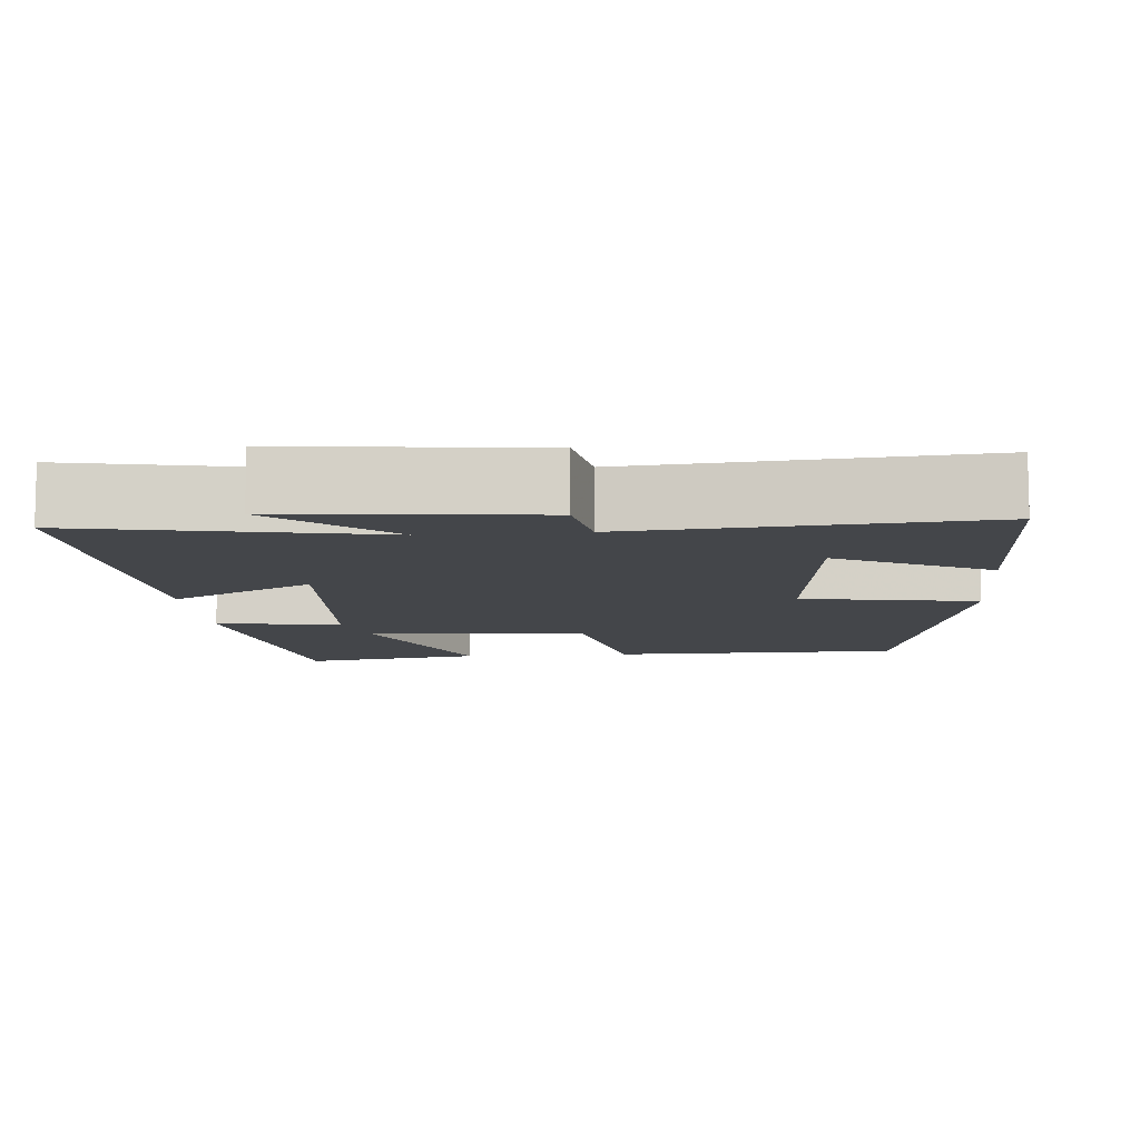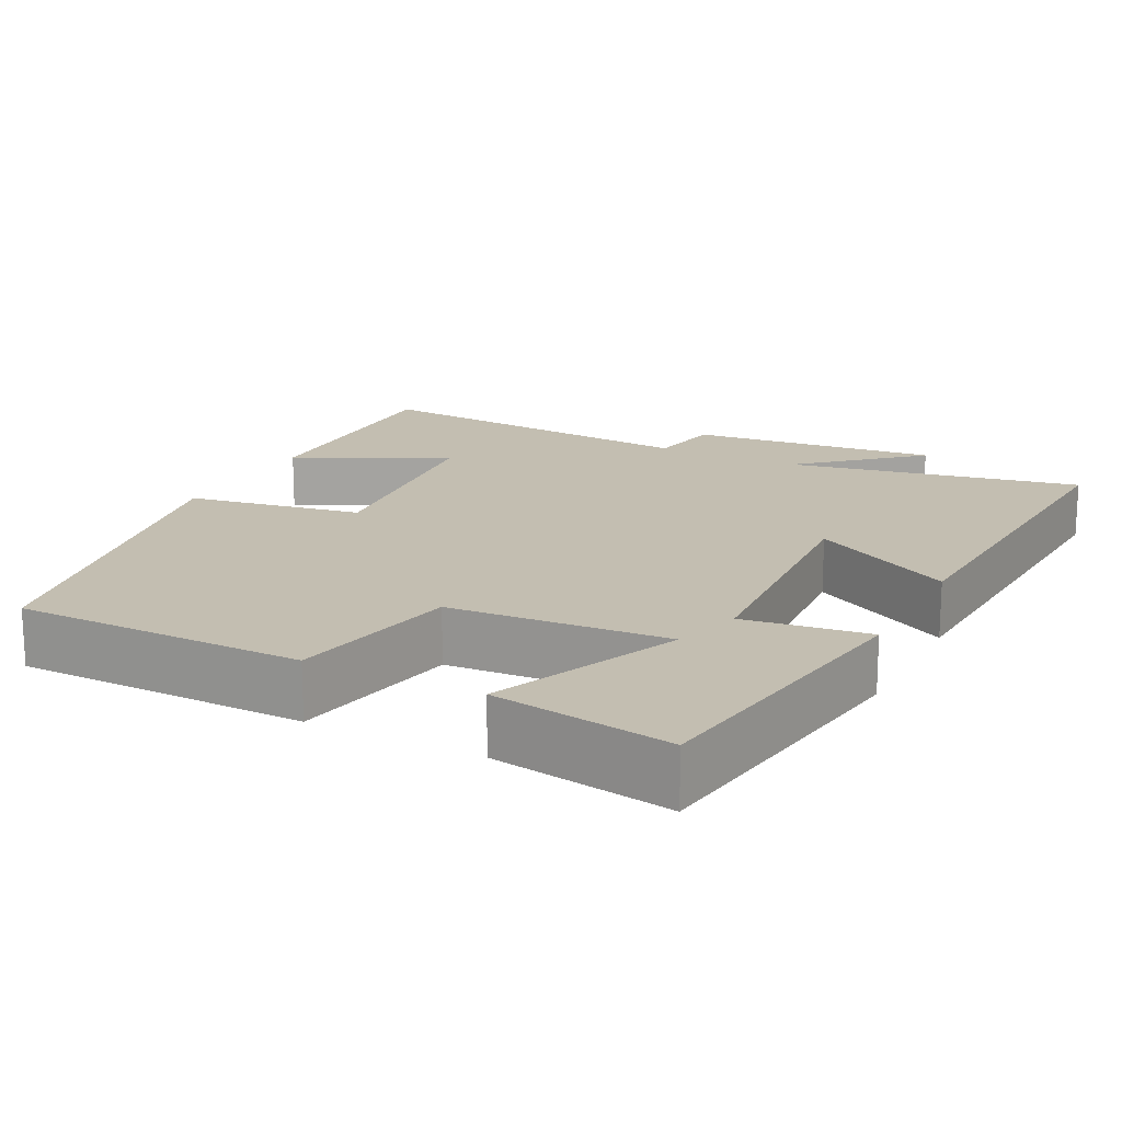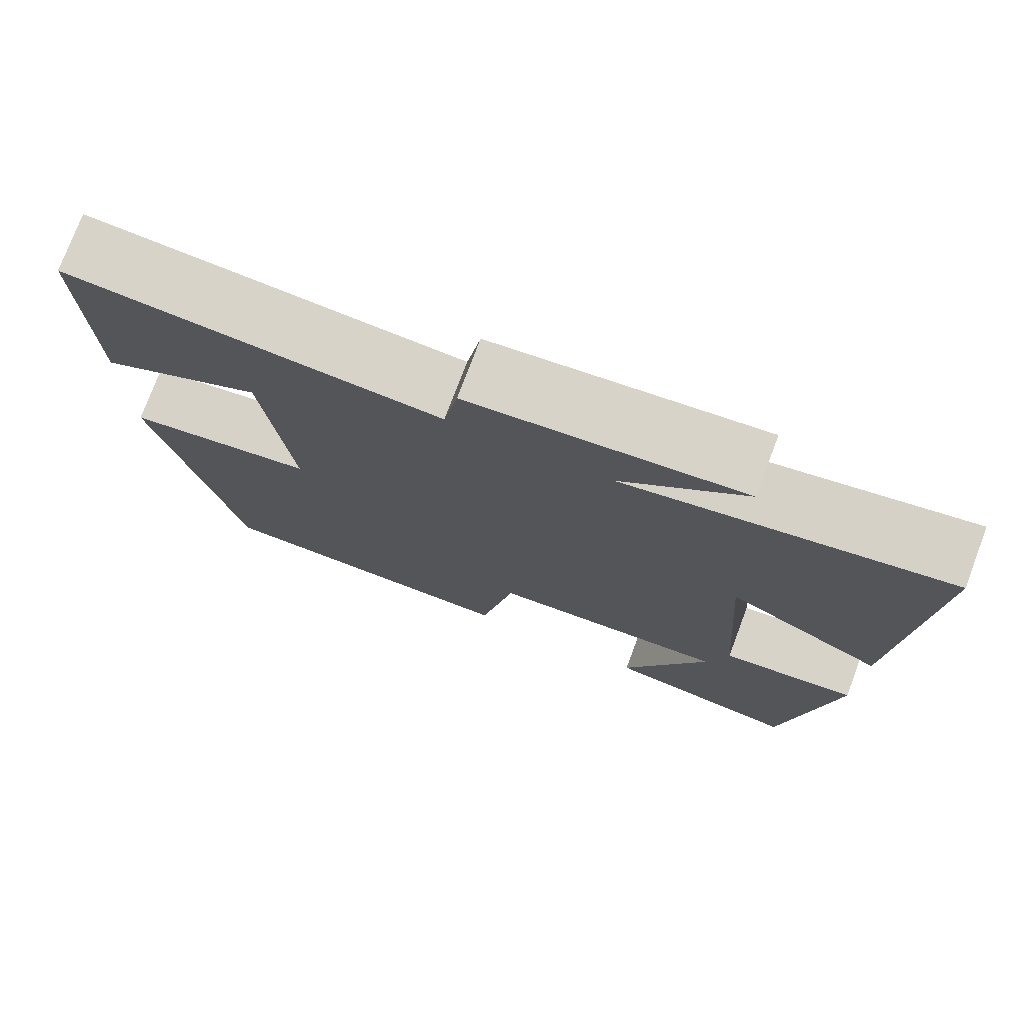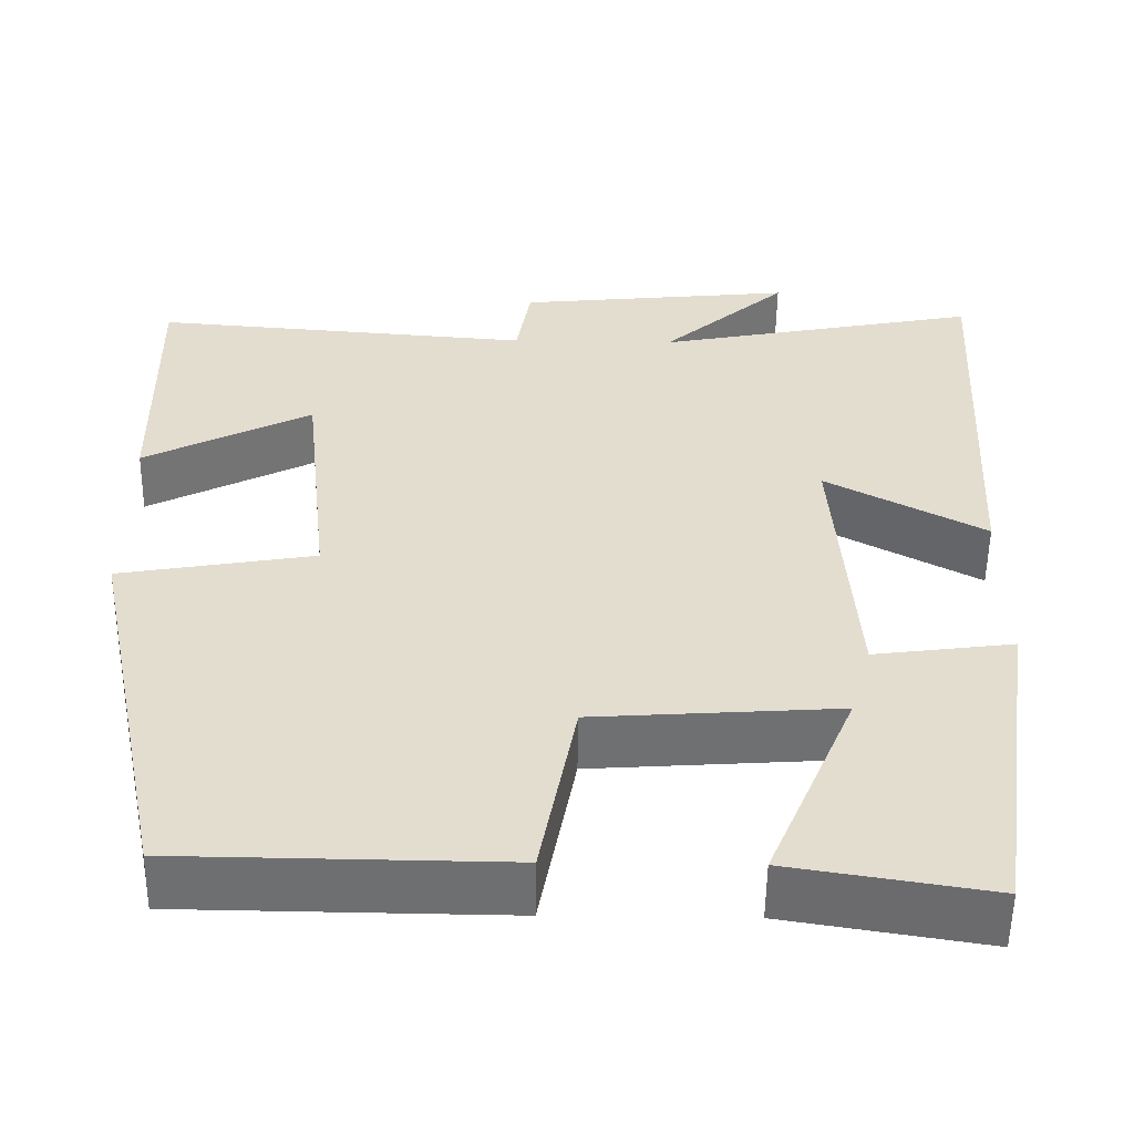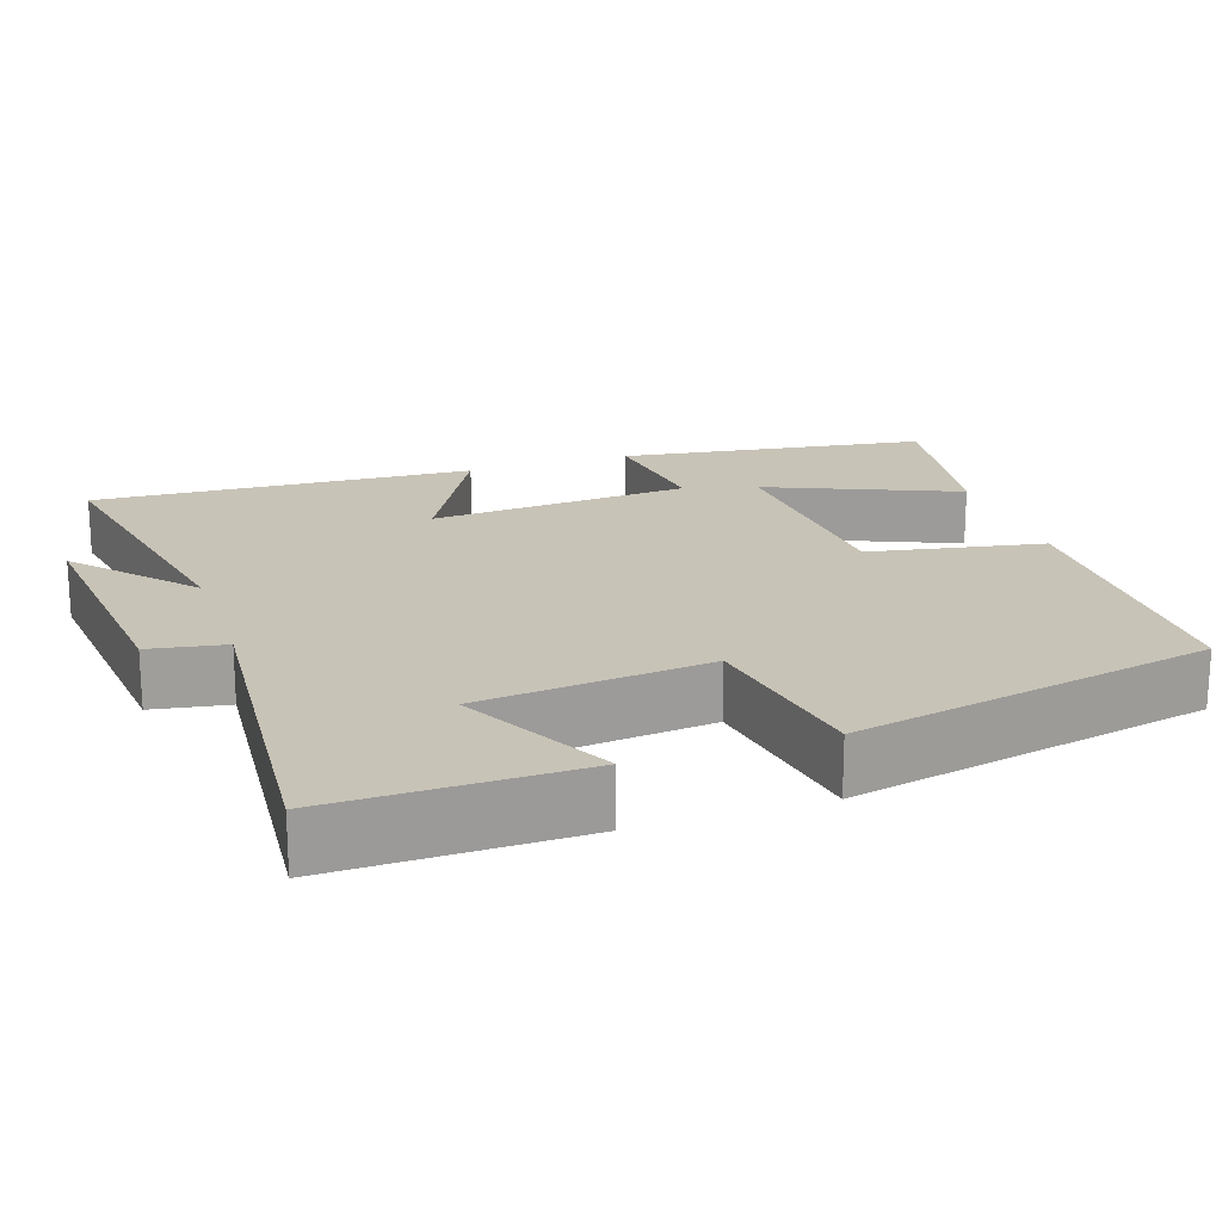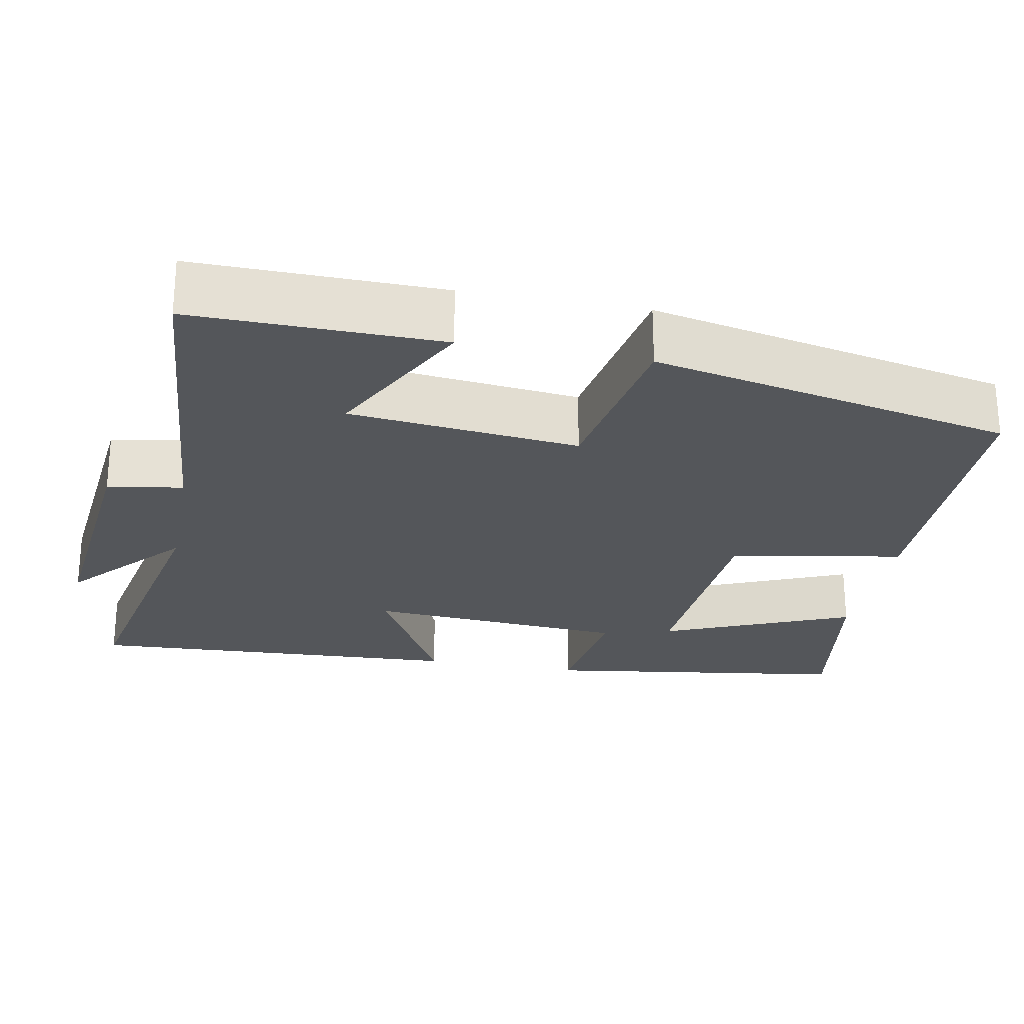
<metadata>
{"format":"obj","ext":"obj","renderer":"f3d","projection":"perspective","resolution":1024,"background":"white","views":[{"elev":-9.4,"azim":5.0,"up":"+Y"},{"elev":17.2,"azim":-152.8,"up":"+Y"},{"elev":75.9,"azim":-159.4,"up":"+Z"},{"elev":-54.7,"azim":179.2,"up":"+Z"},{"elev":19.6,"azim":71.5,"up":"+Y"},{"elev":-25.3,"azim":79.2,"up":"+Y"}]}
</metadata>
<code>
v -0.526 0.07 0.576
v -0.141 0.07 0.5
v -0.29 0.07 0.633
v 0.038 0.07 0.599
v 0.055 0.07 0.5
v 0.505 0.07 0.536
v 0.5 0.07 0.213
v 0.302 0.07 0.315
v 0.27 0.07 0.015
v 0.5 0.07 -0.025
v 0.402 0.07 -0.496
v 0.02 0.07 -0.5
v -0.022 0.07 -0.273
v -0.31 0.07 -0.253
v -0.206 0.07 -0.5
v -0.442 0.07 -0.538
v -0.5 0.07 -0.137
v -0.336 0.07 -0.159
v -0.312 0.07 0.181
v -0.5 0.07 0.079
v -0.526 0 0.576
v -0.141 0 0.5
v -0.29 0 0.633
v 0.038 0 0.599
v 0.055 0 0.5
v 0.505 0 0.536
v 0.5 0 0.213
v 0.302 0 0.315
v 0.27 0 0.015
v 0.5 0 -0.025
v 0.402 0 -0.496
v 0.02 0 -0.5
v -0.022 0 -0.273
v -0.31 0 -0.253
v -0.206 0 -0.5
v -0.442 0 -0.538
v -0.5 0 -0.137
v -0.336 0 -0.159
v -0.312 0 0.181
v -0.5 0 0.079
f 19 20 1 2
f 18 19 2
f 16 17 18
f 16 18 2
f 14 15 16
f 14 16 2
f 13 14 2
f 12 13 2
f 9 10 11 12
f 8 9 12 2
f 5 6 7 8
f 5 8 2 3
f 3 4 5
f 22 21 40 39
f 22 39 38
f 38 37 36
f 22 38 36
f 36 35 34
f 22 36 34
f 22 34 33
f 22 33 32
f 32 31 30 29
f 22 32 29 28
f 28 27 26 25
f 23 22 28 25
f 25 24 23
f 1 21 22 2
f 2 22 23 3
f 3 23 24 4
f 4 24 25 5
f 5 25 26 6
f 6 26 27 7
f 7 27 28 8
f 8 28 29 9
f 9 29 30 10
f 10 30 31 11
f 11 31 32 12
f 12 32 33 13
f 13 33 34 14
f 14 34 35 15
f 15 35 36 16
f 16 36 37 17
f 17 37 38 18
f 18 38 39 19
f 19 39 40 20
f 20 40 21 1

</code>
